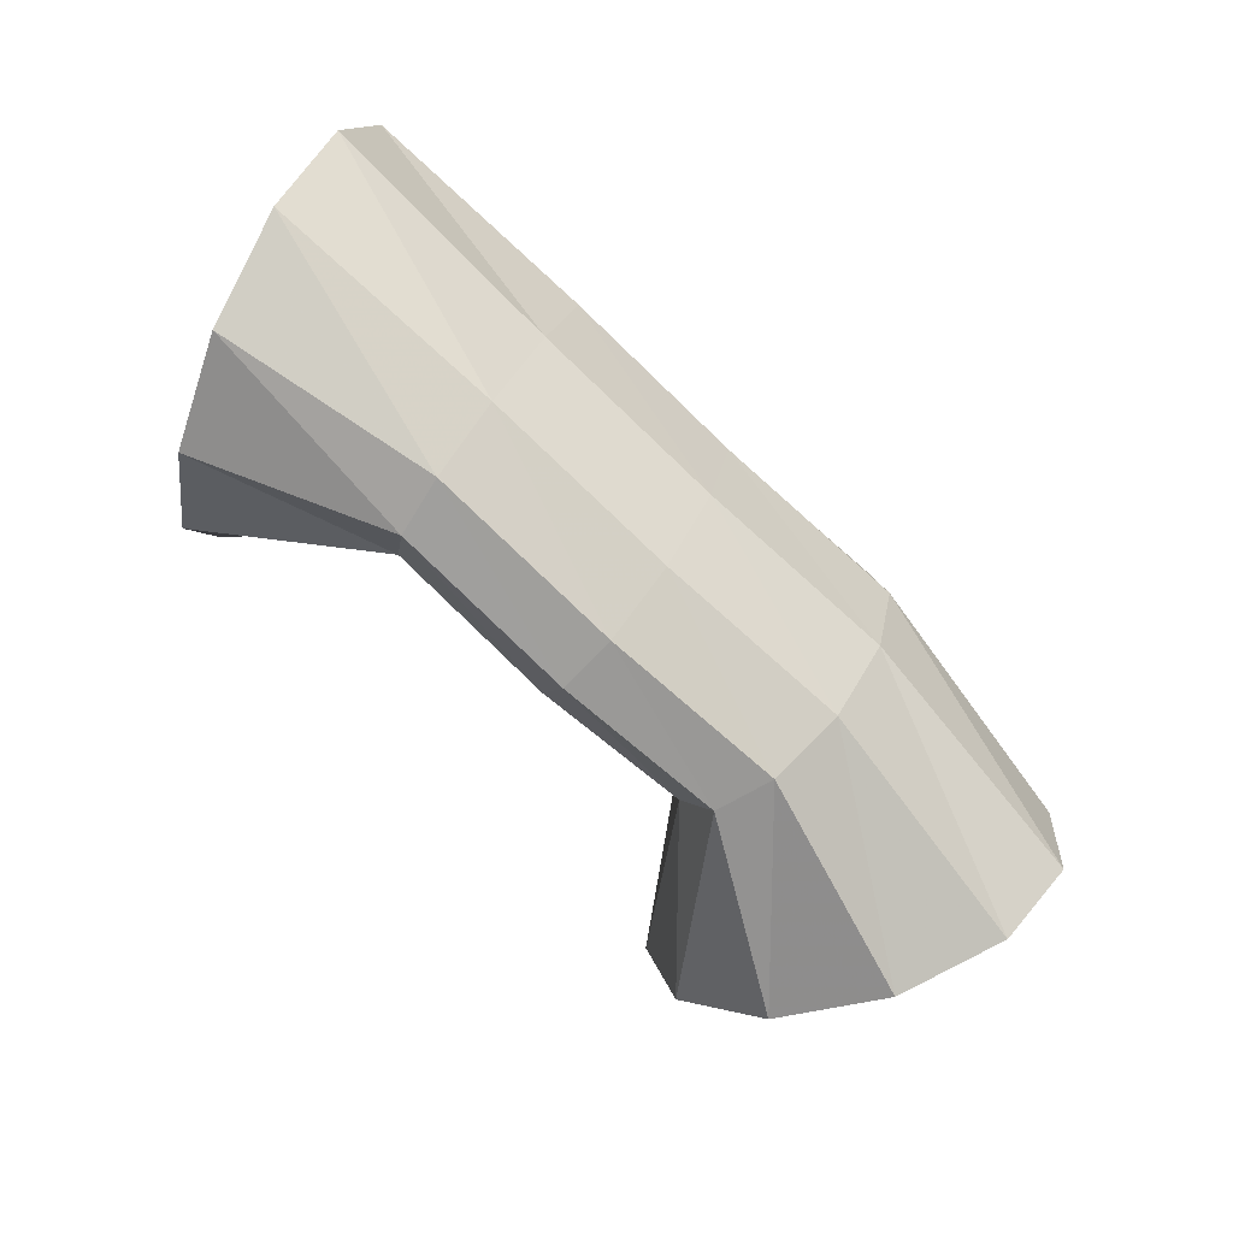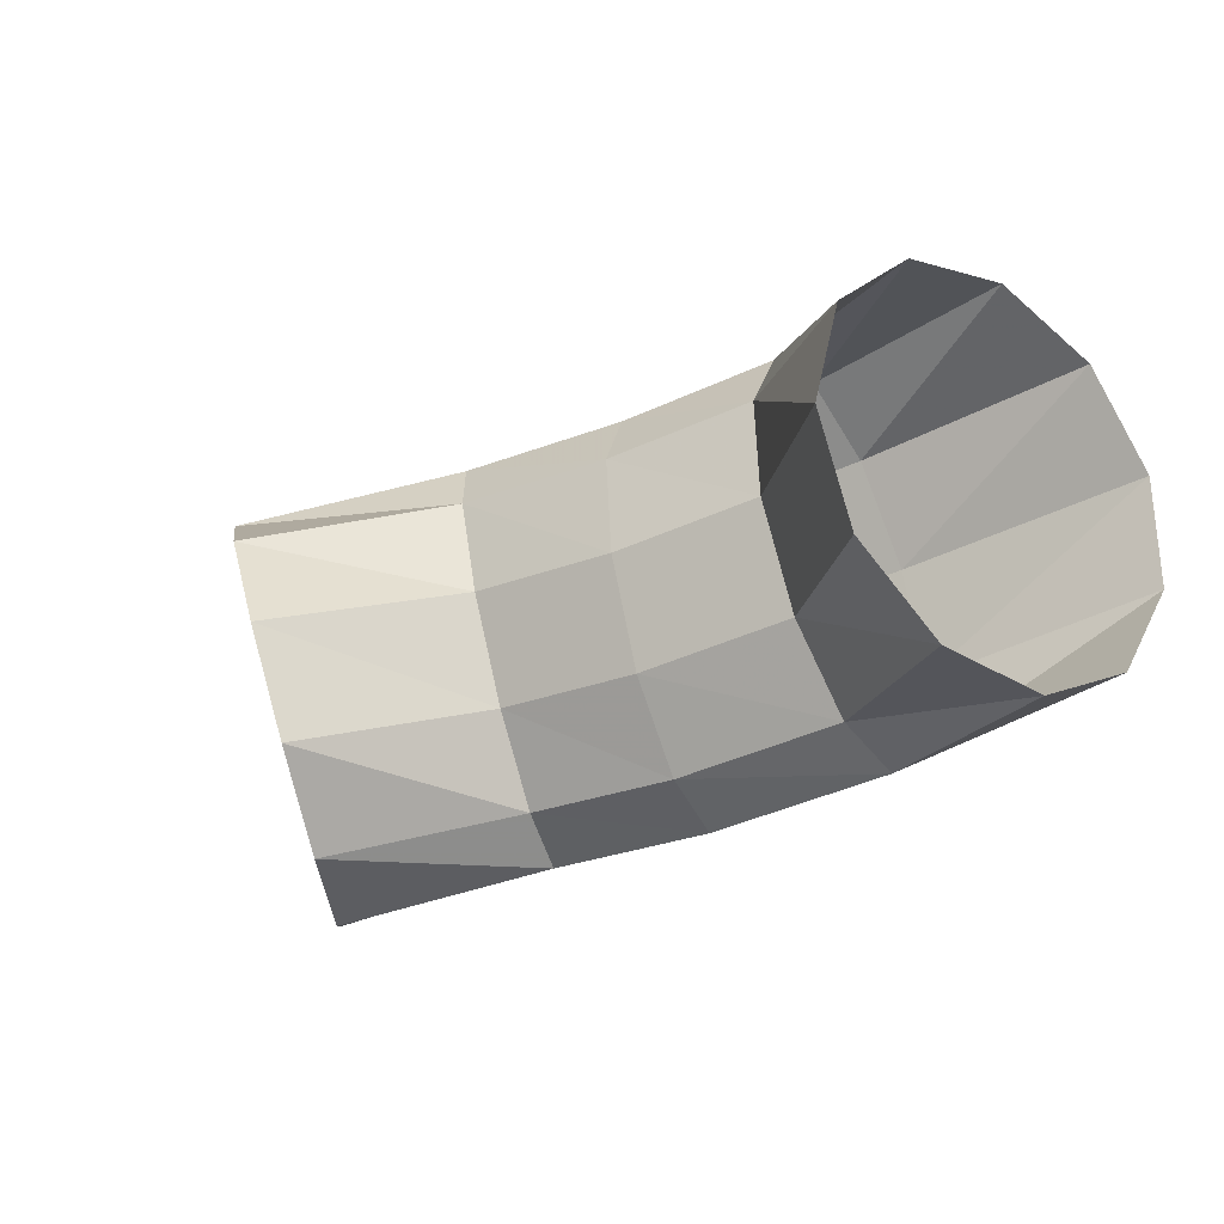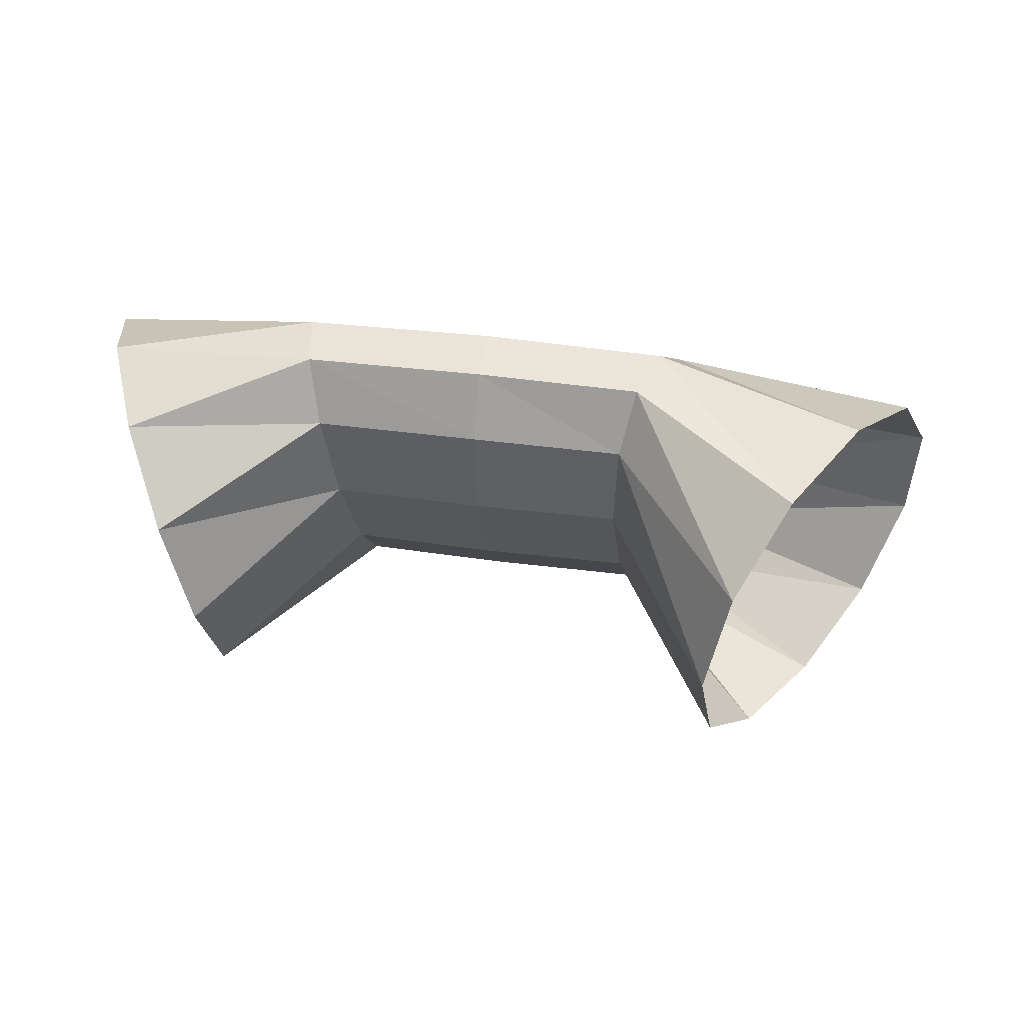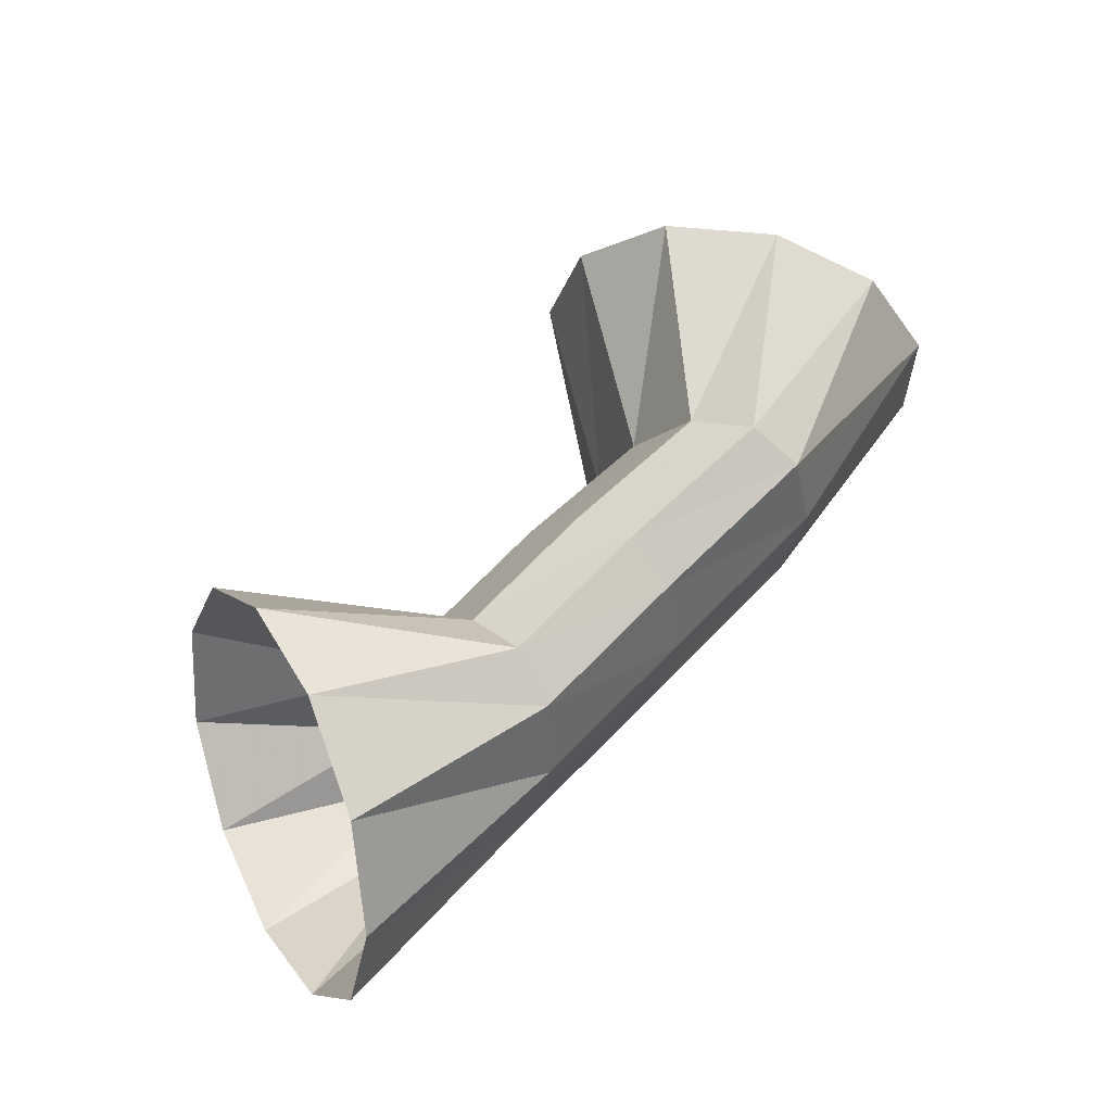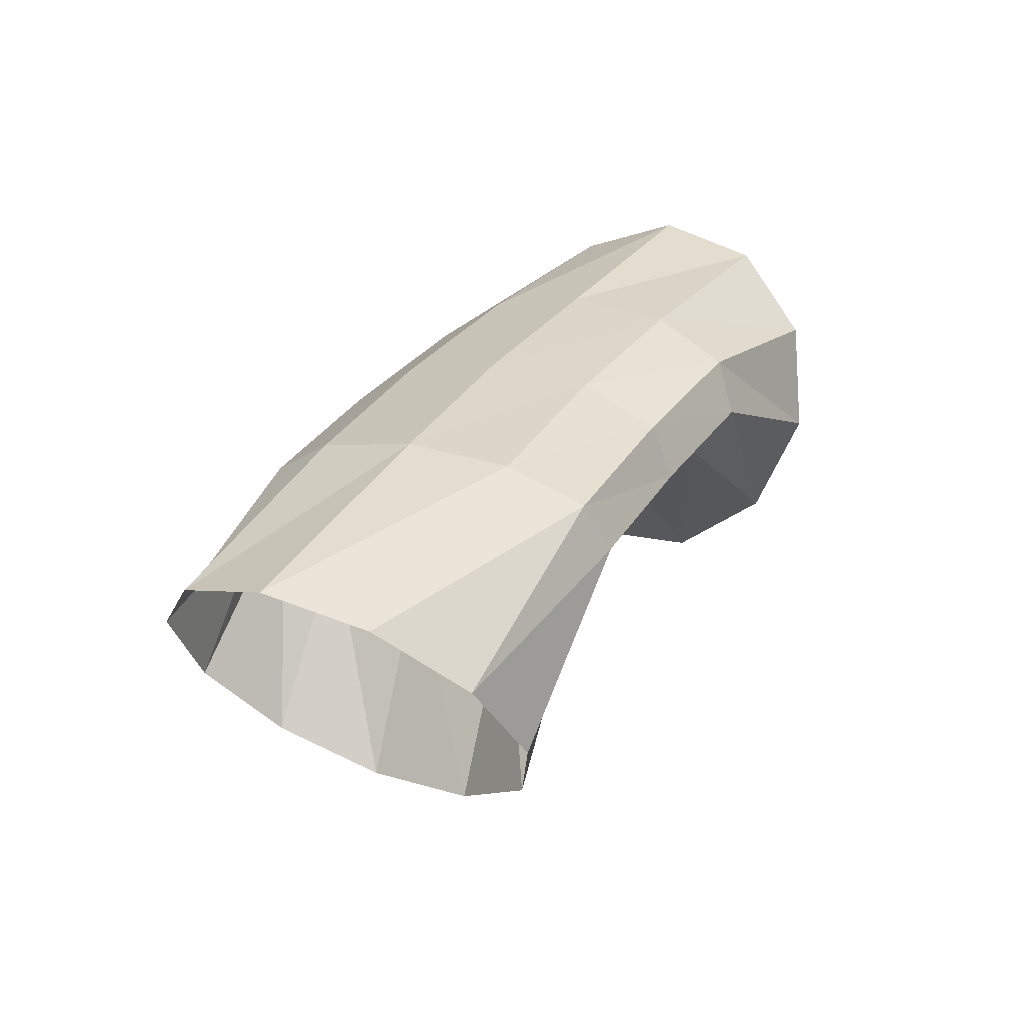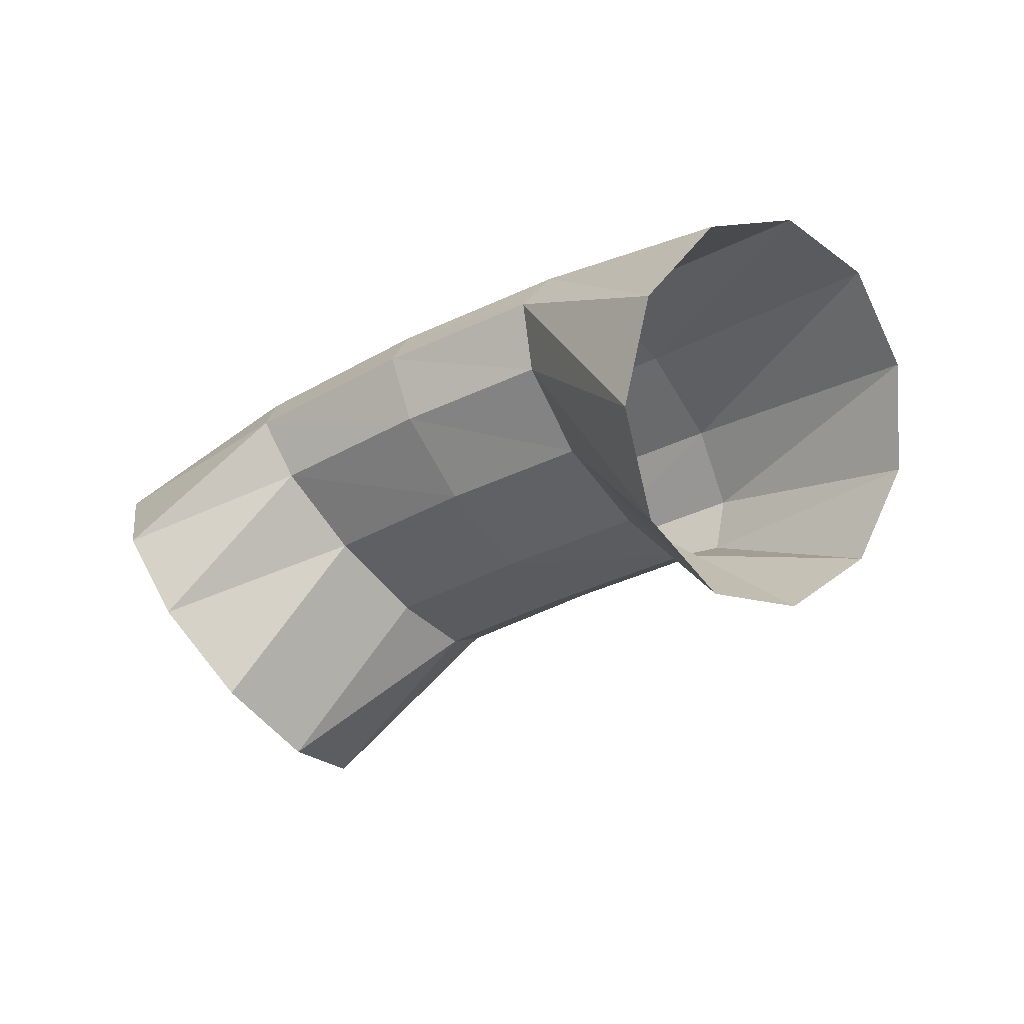
<metadata>
{"format":"obj","ext":"obj","renderer":"f3d","projection":"perspective","resolution":1024,"background":"white","views":[{"elev":-52.9,"azim":150.0,"up":"+Z"},{"elev":-1.4,"azim":36.3,"up":"+Z"},{"elev":-29.2,"azim":168.5,"up":"+Y"},{"elev":75.4,"azim":143.5,"up":"+Z"},{"elev":19.0,"azim":-79.1,"up":"+Y"},{"elev":-55.5,"azim":-163.6,"up":"+Y"}]}
</metadata>
<code>
g tube1
v 167 158.6 176.6
v 167.7 157.7 174
v 167.9 155.5 172.2
v 167.3 152.8 171.7
v 166.3 150.4 172.8
v 165.1 149 174.9
v 164.1 149.2 177.6
v 163.7 150.8 179.8
v 163.9 153.3 181
v 164.7 156 180.7
v 165.9 157.9 179.1
v 167 158.6 176.6
v 161.4 157.4 174.6
v 162.2 156.9 172.1
v 162.8 155.8 170.4
v 162.9 154.4 170
v 162.4 153.1 171.2
v 161.5 152.5 173.4
v 160.6 152.6 176.1
v 159.8 153.5 178.3
v 159.5 154.8 179.3
v 159.7 156.2 178.9
v 160.4 157.2 177.1
v 161.4 157.4 174.6
v 156.8 156.6 173.1
v 157.6 156.1 170.5
v 158.3 154.9 168.9
v 158.6 153.5 168.6
v 158.5 152.3 169.8
v 157.9 151.7 172.2
v 157.1 151.8 174.9
v 156.3 152.7 177.1
v 155.8 154 178.1
v 155.7 155.4 177.6
v 156.1 156.3 175.7
v 156.8 156.6 173.1
v 152 155.7 171.9
v 153 155.2 169.4
v 154 154.2 167.8
v 154.7 152.9 167.7
v 154.8 151.8 169
v 154.4 151.3 171.4
v 153.5 151.4 174.1
v 152.5 152.2 176.2
v 151.6 153.4 177.1
v 151.2 154.6 176.5
v 151.3 155.5 174.5
v 152 155.7 171.9
v 146.1 153.8 169.7
v 147.5 153.2 167.4
v 149.4 151.5 166.1
v 151.2 149.3 166.4
v 152.3 147.4 168.1
v 152.4 146.3 170.7
v 151.4 146.3 173.3
v 149.7 147.5 175.2
v 147.7 149.5 175.7
v 146.2 151.6 174.7
v 145.6 153.2 172.4
v 146.1 153.8 169.7
f 1 2 14
f 14 13 1
f 2 3 15
f 15 14 2
f 3 4 16
f 16 15 3
f 4 5 17
f 17 16 4
f 5 6 18
f 18 17 5
f 6 7 19
f 19 18 6
f 7 8 20
f 20 19 7
f 8 9 21
f 21 20 8
f 9 10 22
f 22 21 9
f 10 11 23
f 23 22 10
f 11 12 24
f 24 23 11
f 13 14 26
f 26 25 13
f 14 15 27
f 27 26 14
f 15 16 28
f 28 27 15
f 16 17 29
f 29 28 16
f 17 18 30
f 30 29 17
f 18 19 31
f 31 30 18
f 19 20 32
f 32 31 19
f 20 21 33
f 33 32 20
f 21 22 34
f 34 33 21
f 22 23 35
f 35 34 22
f 23 24 36
f 36 35 23
f 25 26 38
f 38 37 25
f 26 27 39
f 39 38 26
f 27 28 40
f 40 39 27
f 28 29 41
f 41 40 28
f 29 30 42
f 42 41 29
f 30 31 43
f 43 42 30
f 31 32 44
f 44 43 31
f 32 33 45
f 45 44 32
f 33 34 46
f 46 45 33
f 34 35 47
f 47 46 34
f 35 36 48
f 48 47 35
f 37 38 50
f 50 49 37
f 38 39 51
f 51 50 38
f 39 40 52
f 52 51 39
f 40 41 53
f 53 52 40
f 41 42 54
f 54 53 41
f 42 43 55
f 55 54 42
f 43 44 56
f 56 55 43
f 44 45 57
f 57 56 44
f 45 46 58
f 58 57 45
f 46 47 59
f 59 58 46
f 47 48 60
f 60 59 47
g

</code>
